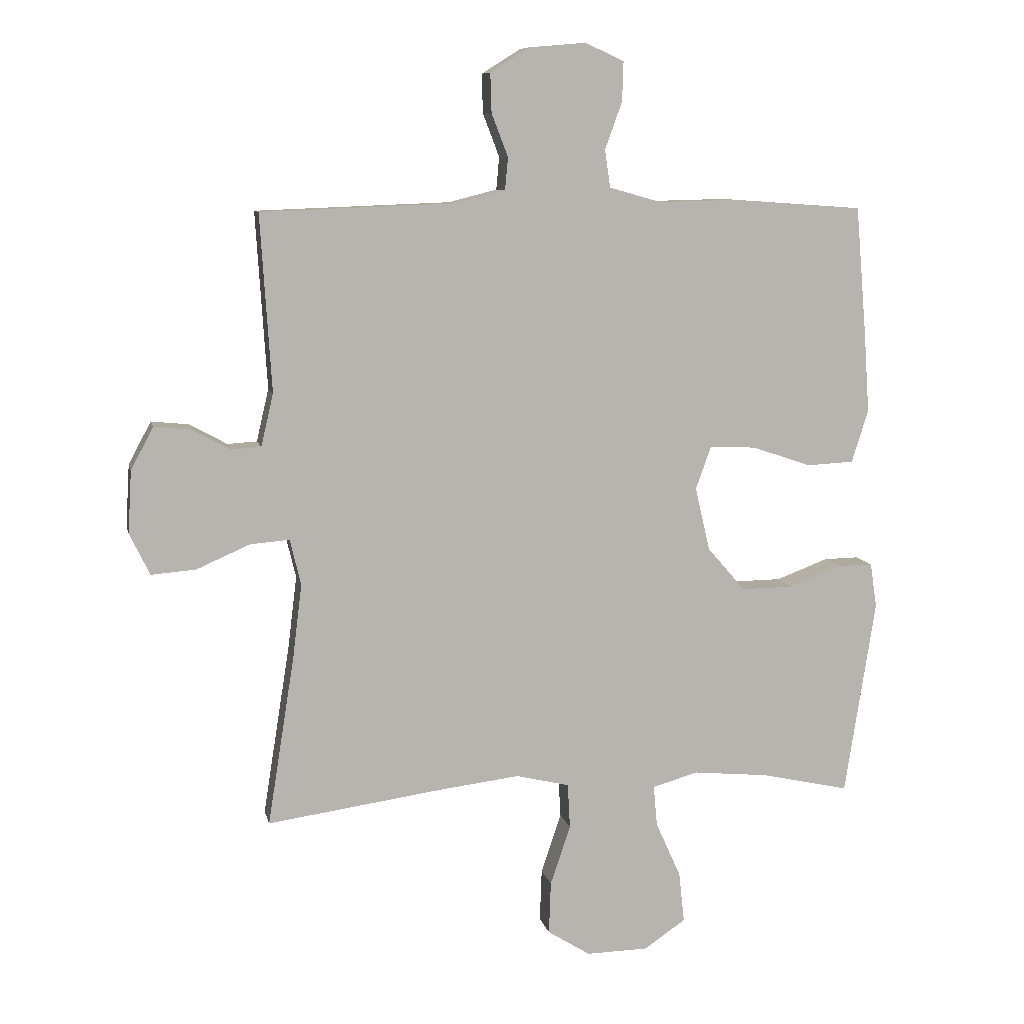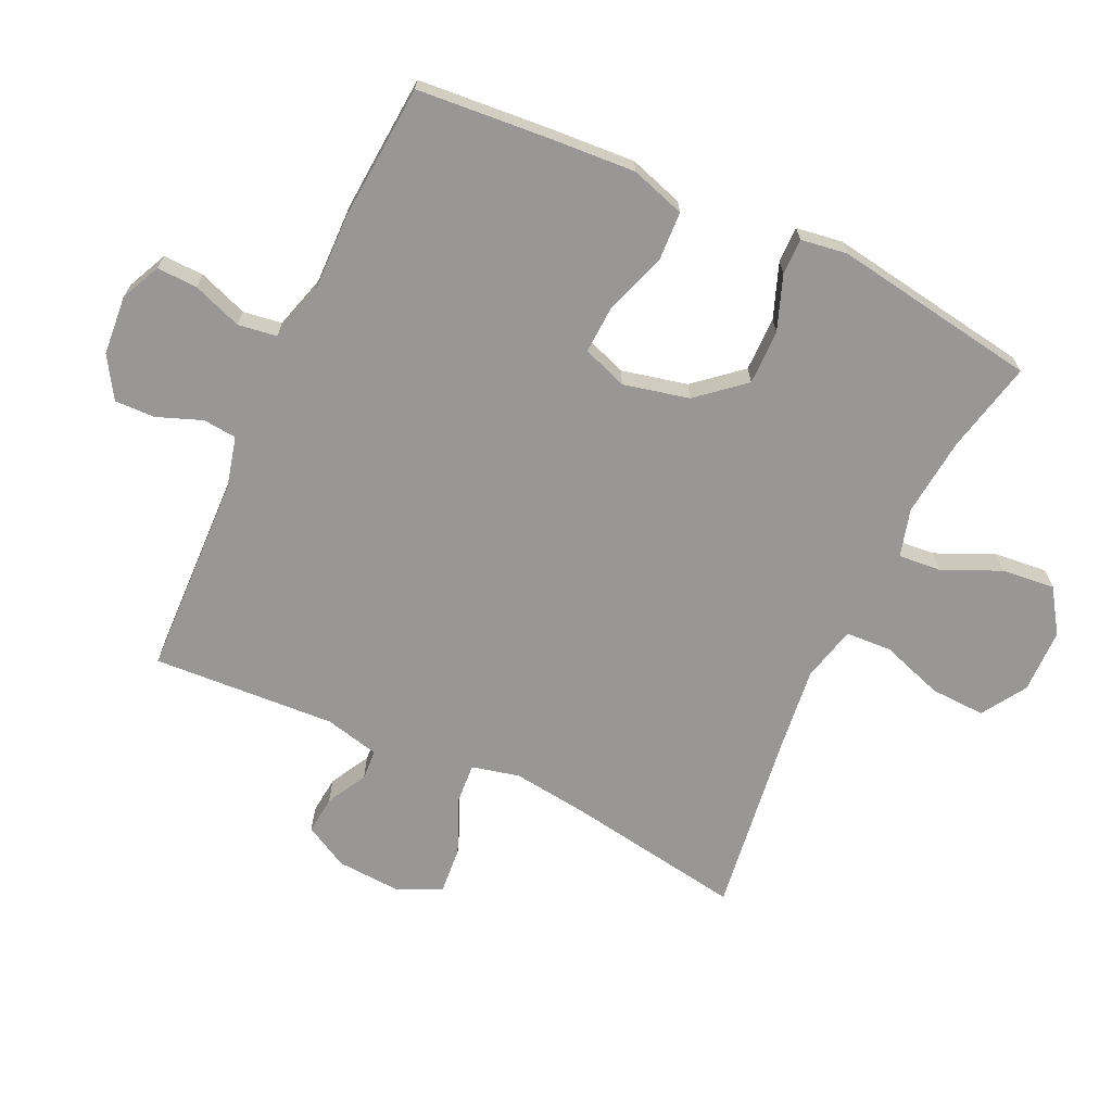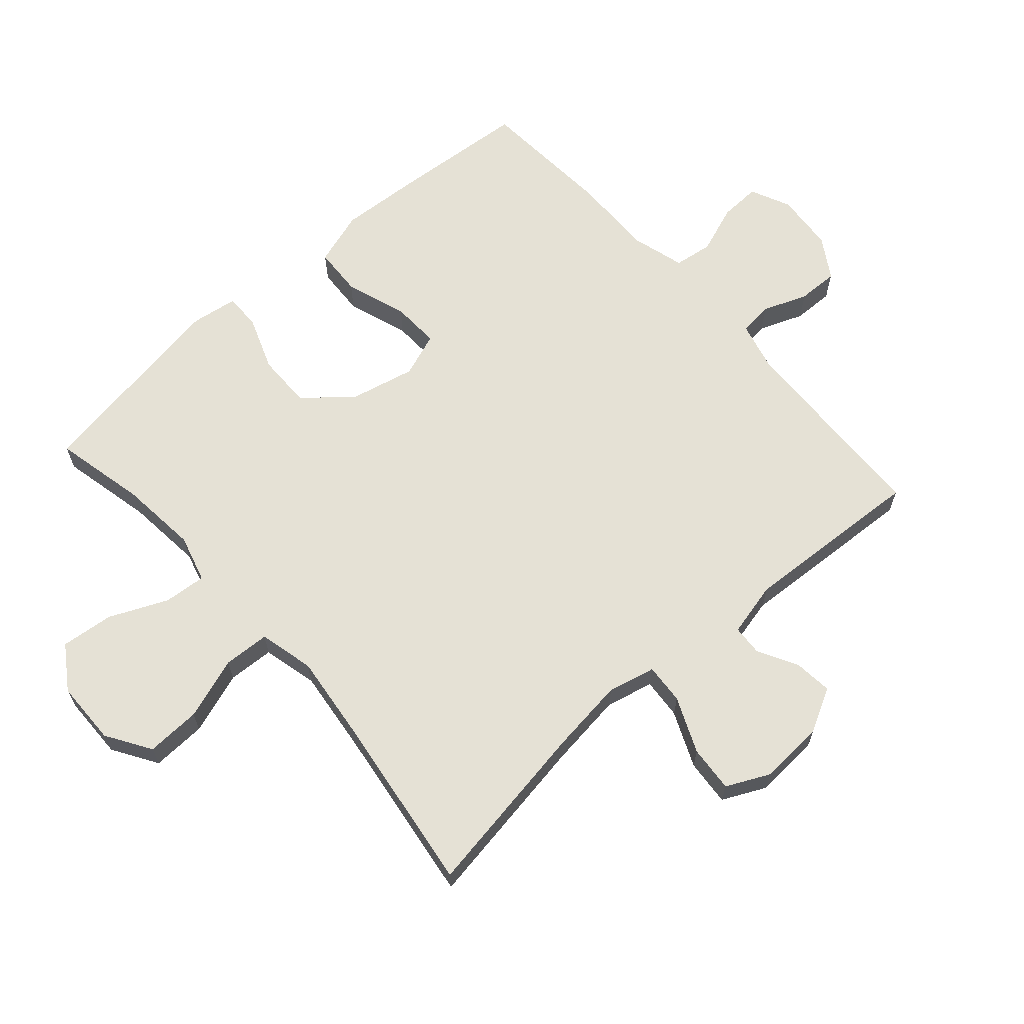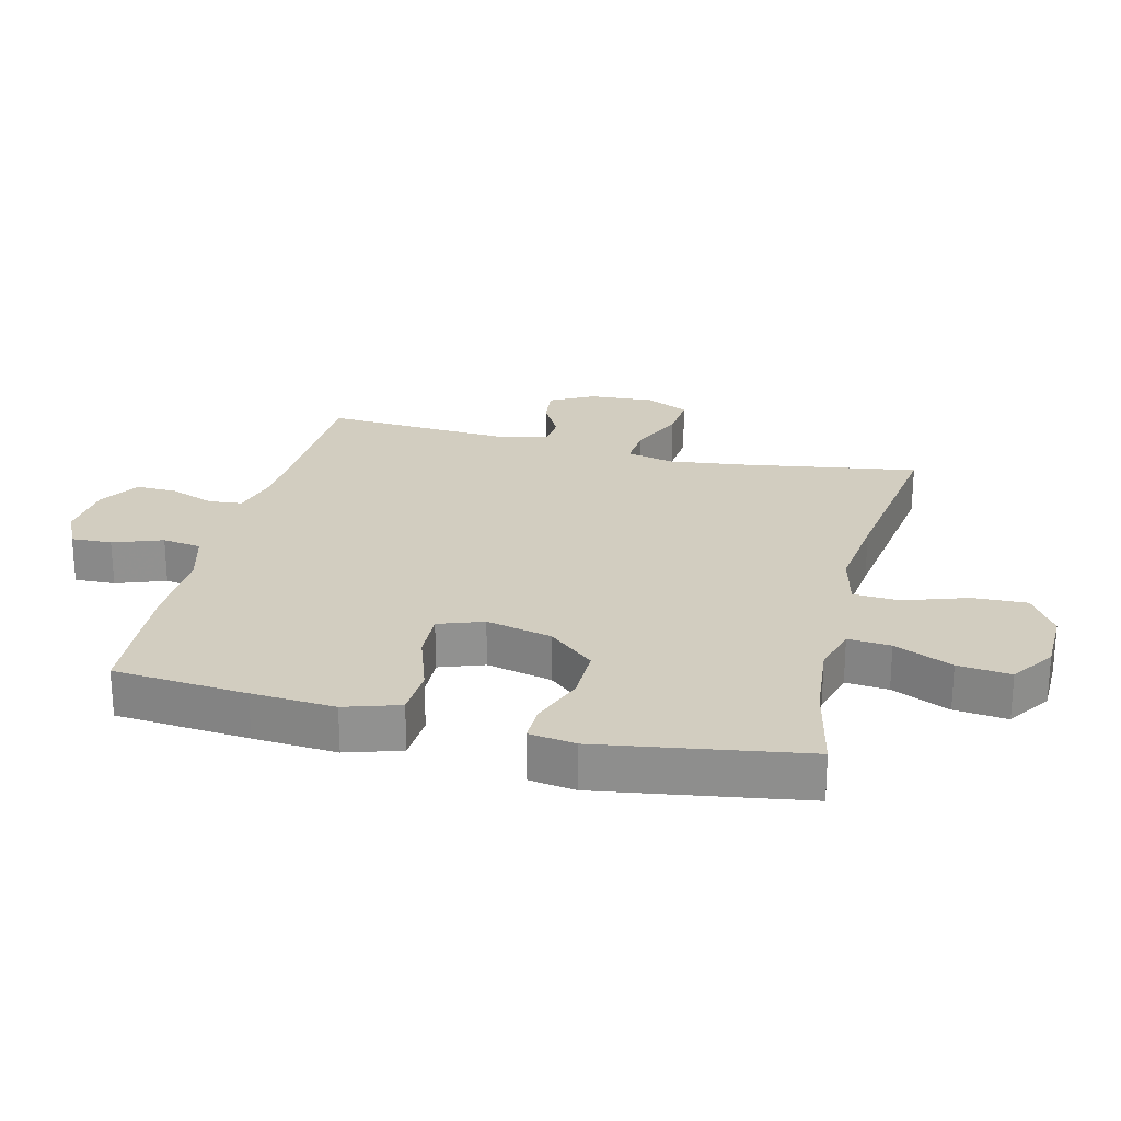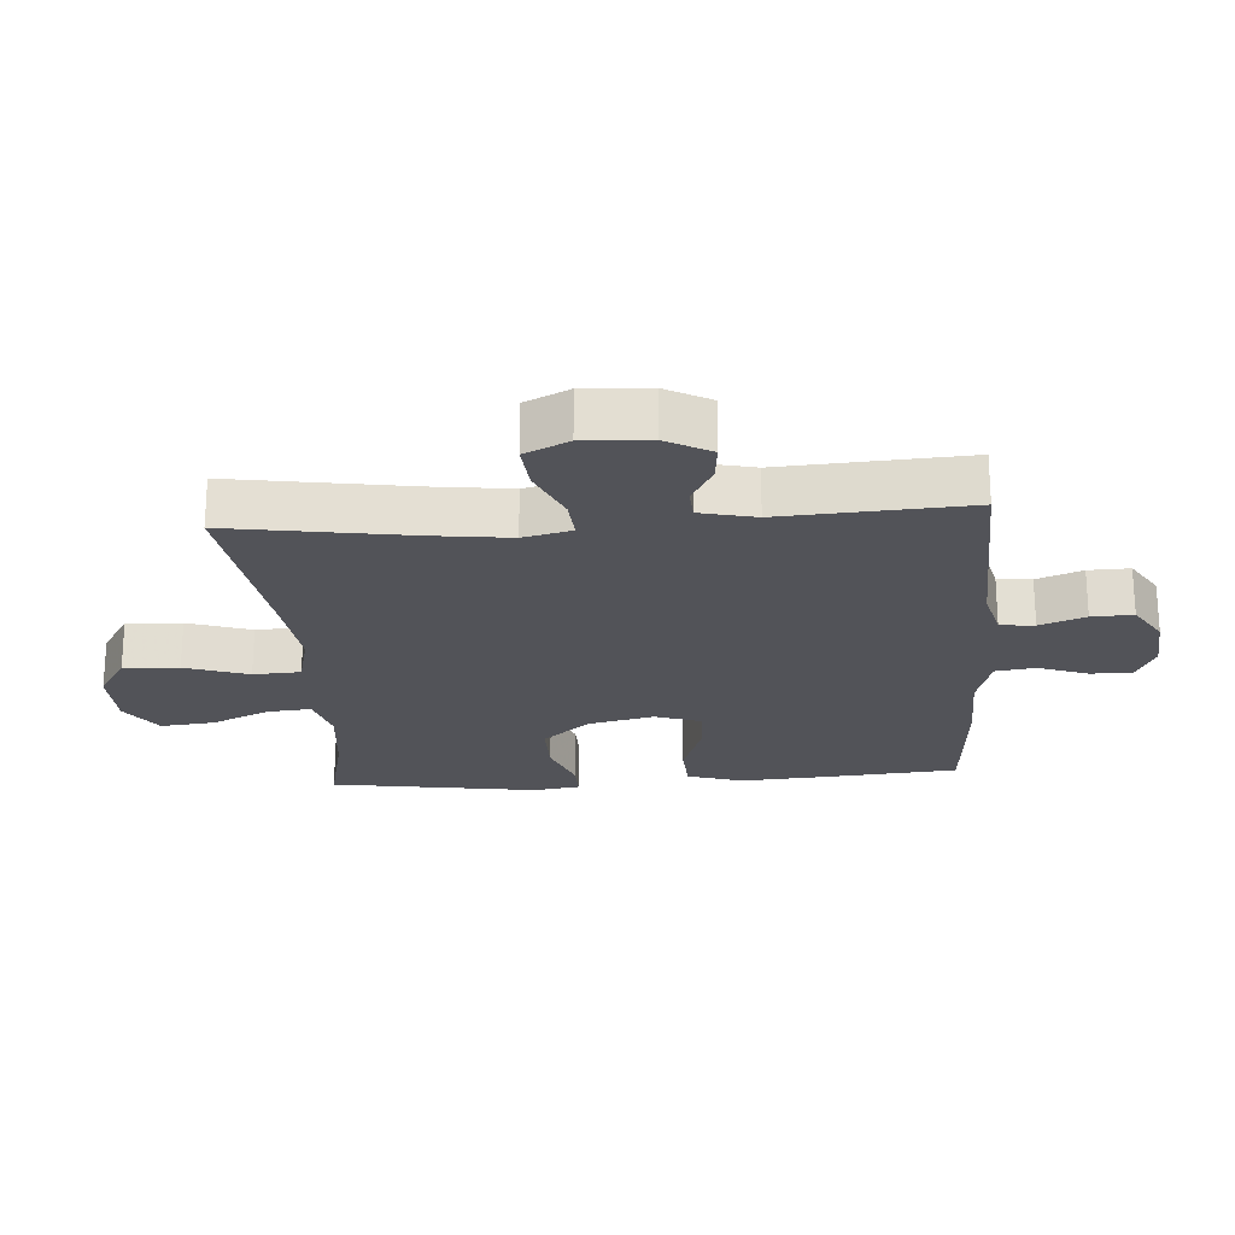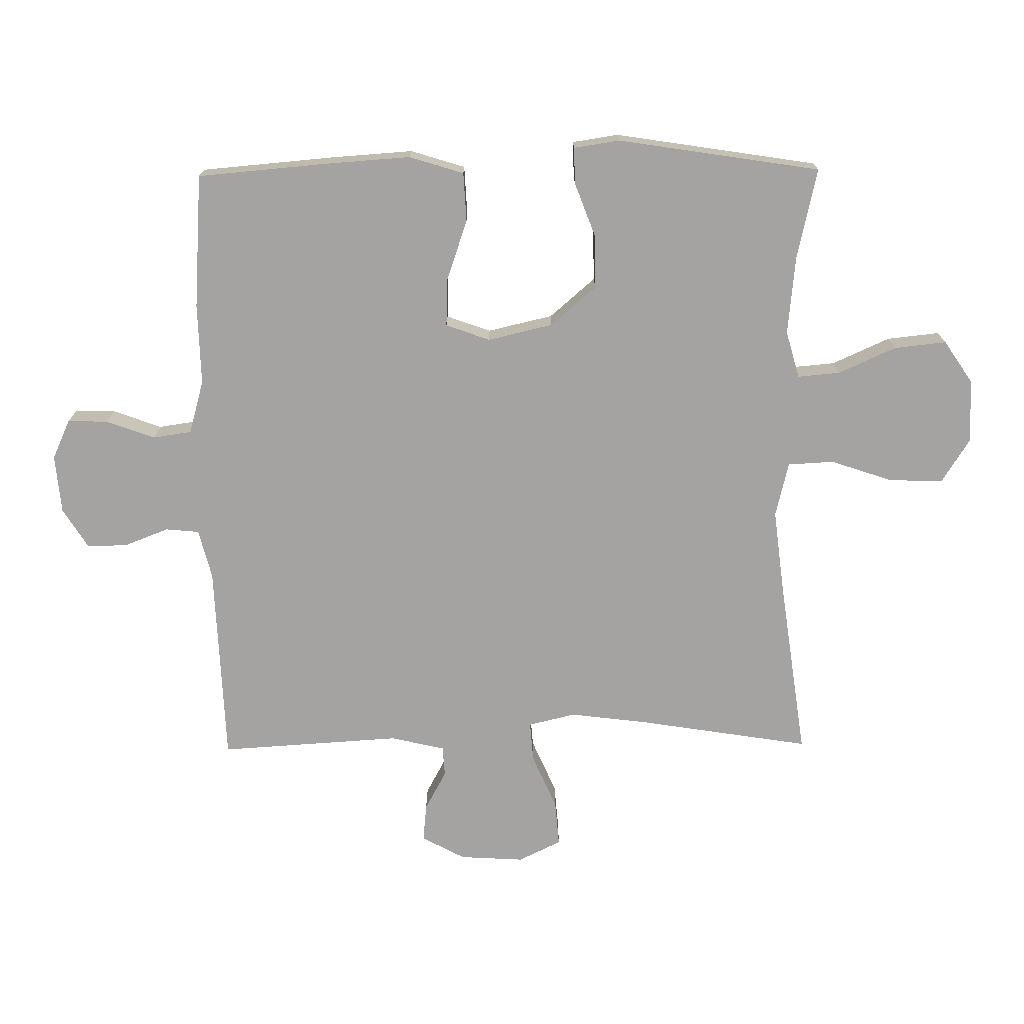
<metadata>
{"format":"obj","ext":"obj","renderer":"f3d","projection":"perspective","resolution":1024,"background":"white","views":[{"elev":9.1,"azim":-12.1,"up":"+Z"},{"elev":-68.2,"azim":64.8,"up":"+Y"},{"elev":65.1,"azim":-131.6,"up":"+Y"},{"elev":24.4,"azim":103.8,"up":"+Y"},{"elev":-22.7,"azim":-86.0,"up":"+Y"},{"elev":-73.1,"azim":90.6,"up":"+Y"}]}
</metadata>
<code>
v 0.5 0.07 0.5
v 0.518 0.07 0.29
v 0.527 0.07 0.159
v 0.5 0.07 0.073
v 0.423 0.07 0.069
v 0.326 0.07 0.102
v 0.25 0.07 0.105
v 0.225 0.07 0.035
v 0.249 0.07 -0.068
v 0.311 0.07 -0.14
v 0.397 0.07 -0.139
v 0.482 0.07 -0.107
v 0.539 0.07 -0.106
v 0.55 0.07 -0.179
v 0.5 0.07 -0.5
v 0.355 0.07 -0.468
v 0.232 0.07 -0.456
v 0.157 0.07 -0.477
v 0.163 0.07 -0.544
v 0.204 0.07 -0.635
v 0.213 0.07 -0.718
v 0.145 0.07 -0.764
v 0.044 0.07 -0.766
v -0.026 0.07 -0.722
v -0.023 0.07 -0.636
v 0.01 0.07 -0.538
v 0.006 0.07 -0.465
v -0.081 0.07 -0.444
v -0.214 0.07 -0.46
v -0.5 0.07 -0.5
v -0.456 0.07 -0.223
v -0.441 0.07 -0.102
v -0.459 0.07 -0.027
v -0.523 0.07 -0.032
v -0.61 0.07 -0.07
v -0.683 0.07 -0.076
v -0.716 0.07 -0.008
v -0.71 0.07 0.094
v -0.673 0.07 0.163
v -0.613 0.07 0.157
v -0.55 0.07 0.123
v -0.502 0.07 0.126
v -0.482 0.07 0.212
v -0.5 0.07 0.5
v -0.181 0.07 0.512
v -0.102 0.07 0.532
v -0.097 0.07 0.585
v -0.124 0.07 0.655
v -0.126 0.07 0.719
v -0.062 0.07 0.759
v 0.031 0.07 0.767
v 0.094 0.07 0.738
v 0.092 0.07 0.674
v 0.064 0.07 0.597
v 0.073 0.07 0.536
v 0.158 0.07 0.512
v 0.286 0.07 0.515
v 0.5 0 0.5
v 0.518 0 0.29
v 0.527 0 0.159
v 0.5 0 0.073
v 0.423 0 0.069
v 0.326 0 0.102
v 0.25 0 0.105
v 0.225 0 0.035
v 0.249 0 -0.068
v 0.311 0 -0.14
v 0.397 0 -0.139
v 0.482 0 -0.107
v 0.539 0 -0.106
v 0.55 0 -0.179
v 0.5 0 -0.5
v 0.355 0 -0.468
v 0.232 0 -0.456
v 0.157 0 -0.477
v 0.163 0 -0.544
v 0.204 0 -0.635
v 0.213 0 -0.718
v 0.145 0 -0.764
v 0.044 0 -0.766
v -0.026 0 -0.722
v -0.023 0 -0.636
v 0.01 0 -0.538
v 0.006 0 -0.465
v -0.081 0 -0.444
v -0.214 0 -0.46
v -0.5 0 -0.5
v -0.456 0 -0.223
v -0.441 0 -0.102
v -0.459 0 -0.027
v -0.523 0 -0.032
v -0.61 0 -0.07
v -0.683 0 -0.076
v -0.716 0 -0.008
v -0.71 0 0.094
v -0.673 0 0.163
v -0.613 0 0.157
v -0.55 0 0.123
v -0.502 0 0.126
v -0.482 0 0.212
v -0.5 0 0.5
v -0.181 0 0.512
v -0.102 0 0.532
v -0.097 0 0.585
v -0.124 0 0.655
v -0.126 0 0.719
v -0.062 0 0.759
v 0.031 0 0.767
v 0.094 0 0.738
v 0.092 0 0.674
v 0.064 0 0.597
v 0.073 0 0.536
v 0.158 0 0.512
v 0.286 0 0.515
f 4 5 6
f 3 4 6
f 2 3 6
f 1 2 6
f 57 1 6
f 56 57 6
f 55 56 6 7
f 52 53 54
f 51 52 54
f 50 51 54
f 49 50 54
f 48 49 54
f 47 48 54
f 46 47 54 55
f 55 7 8
f 46 55 8
f 45 46 8
f 45 8 9
f 44 45 9
f 43 44 9
f 39 40 41
f 38 39 41
f 37 38 41
f 36 37 41
f 35 36 41
f 34 35 41
f 33 34 41 42
f 29 30 31
f 28 29 31 32
f 27 28 32 33
f 24 25 26
f 23 24 26
f 22 23 26
f 21 22 26
f 20 21 26
f 19 20 26
f 18 19 26 27
f 43 9 10
f 42 43 10
f 33 42 10
f 27 33 10
f 18 27 10
f 17 18 10
f 14 15 16
f 13 14 16
f 12 13 16
f 11 12 16
f 10 11 16 17
f 63 62 61
f 63 61 60
f 63 60 59
f 63 59 58
f 63 58 114
f 63 114 113
f 64 63 113 112
f 111 110 109
f 111 109 108
f 111 108 107
f 111 107 106
f 111 106 105
f 111 105 104
f 112 111 104 103
f 65 64 112
f 65 112 103
f 65 103 102
f 66 65 102
f 66 102 101
f 66 101 100
f 98 97 96
f 98 96 95
f 98 95 94
f 98 94 93
f 98 93 92
f 98 92 91
f 99 98 91 90
f 88 87 86
f 89 88 86 85
f 90 89 85 84
f 83 82 81
f 83 81 80
f 83 80 79
f 83 79 78
f 83 78 77
f 83 77 76
f 84 83 76 75
f 67 66 100
f 67 100 99
f 67 99 90
f 67 90 84
f 67 84 75
f 67 75 74
f 73 72 71
f 73 71 70
f 73 70 69
f 73 69 68
f 74 73 68 67
f 1 58 59 2
f 2 59 60 3
f 3 60 61 4
f 4 61 62 5
f 5 62 63 6
f 6 63 64 7
f 7 64 65 8
f 8 65 66 9
f 9 66 67 10
f 10 67 68 11
f 11 68 69 12
f 12 69 70 13
f 13 70 71 14
f 14 71 72 15
f 15 72 73 16
f 16 73 74 17
f 17 74 75 18
f 18 75 76 19
f 19 76 77 20
f 20 77 78 21
f 21 78 79 22
f 22 79 80 23
f 23 80 81 24
f 24 81 82 25
f 25 82 83 26
f 26 83 84 27
f 27 84 85 28
f 28 85 86 29
f 29 86 87 30
f 30 87 88 31
f 31 88 89 32
f 32 89 90 33
f 33 90 91 34
f 34 91 92 35
f 35 92 93 36
f 36 93 94 37
f 37 94 95 38
f 38 95 96 39
f 39 96 97 40
f 40 97 98 41
f 41 98 99 42
f 42 99 100 43
f 43 100 101 44
f 44 101 102 45
f 45 102 103 46
f 46 103 104 47
f 47 104 105 48
f 48 105 106 49
f 49 106 107 50
f 50 107 108 51
f 51 108 109 52
f 52 109 110 53
f 53 110 111 54
f 54 111 112 55
f 55 112 113 56
f 56 113 114 57
f 57 114 58 1

</code>
